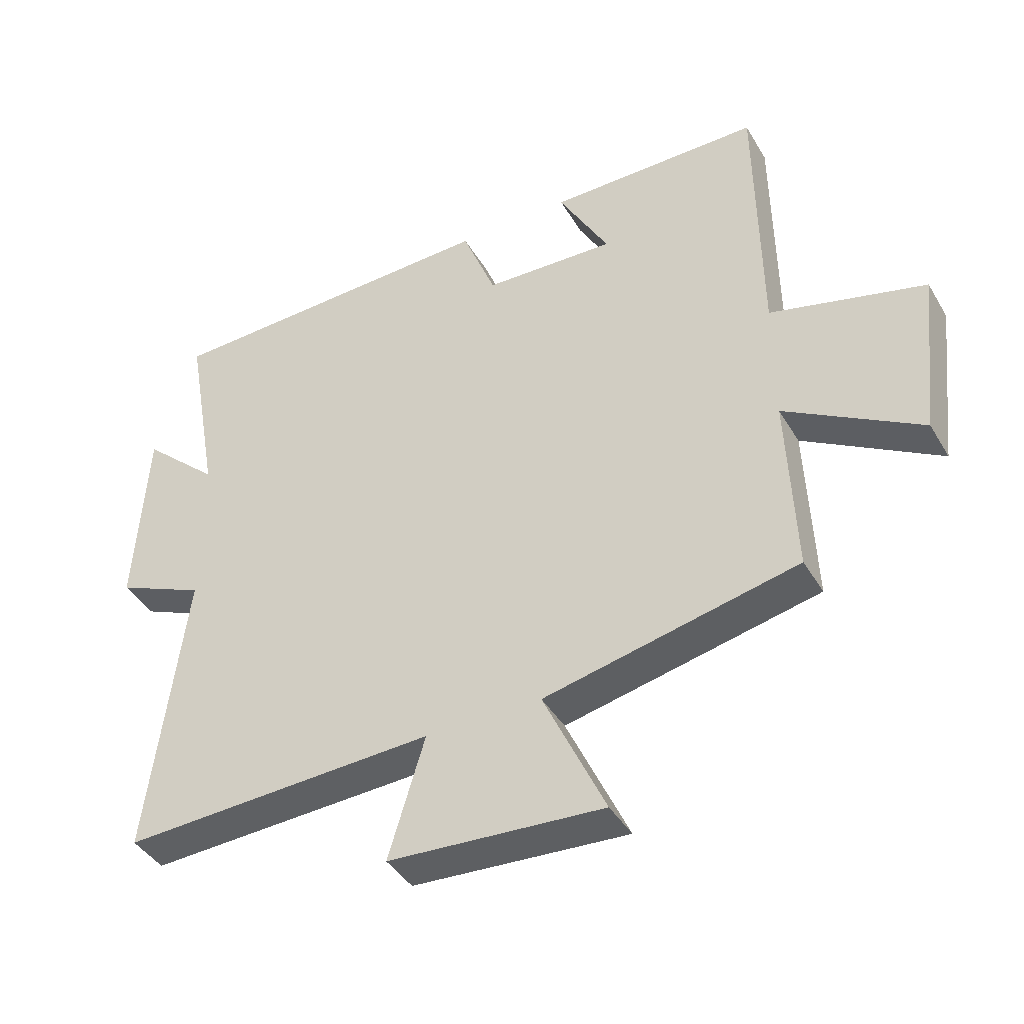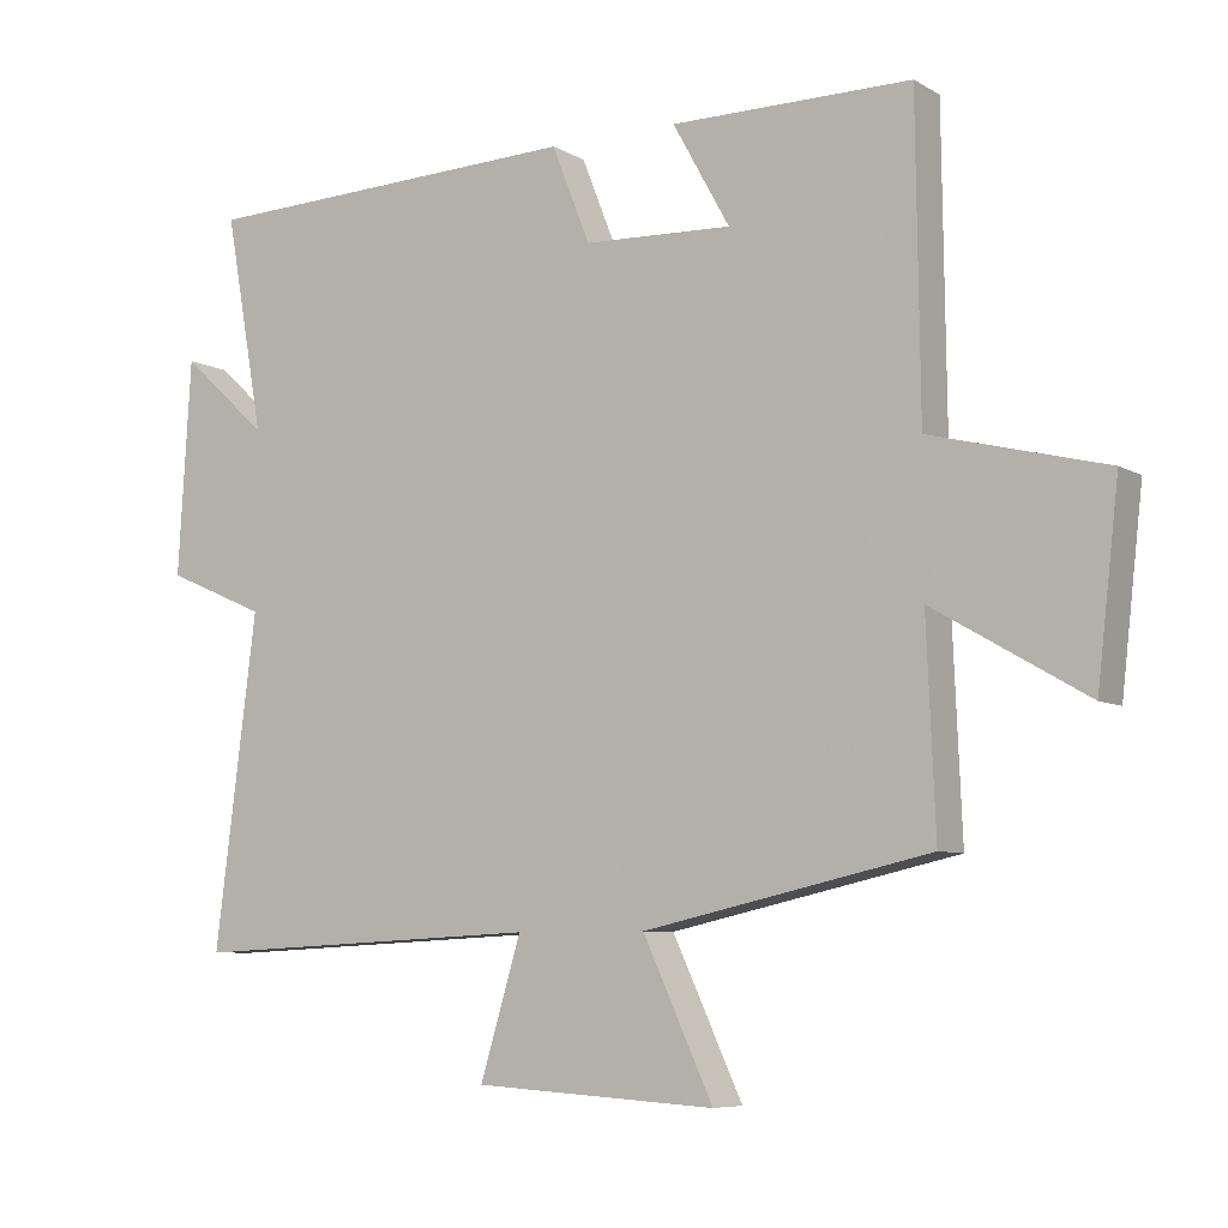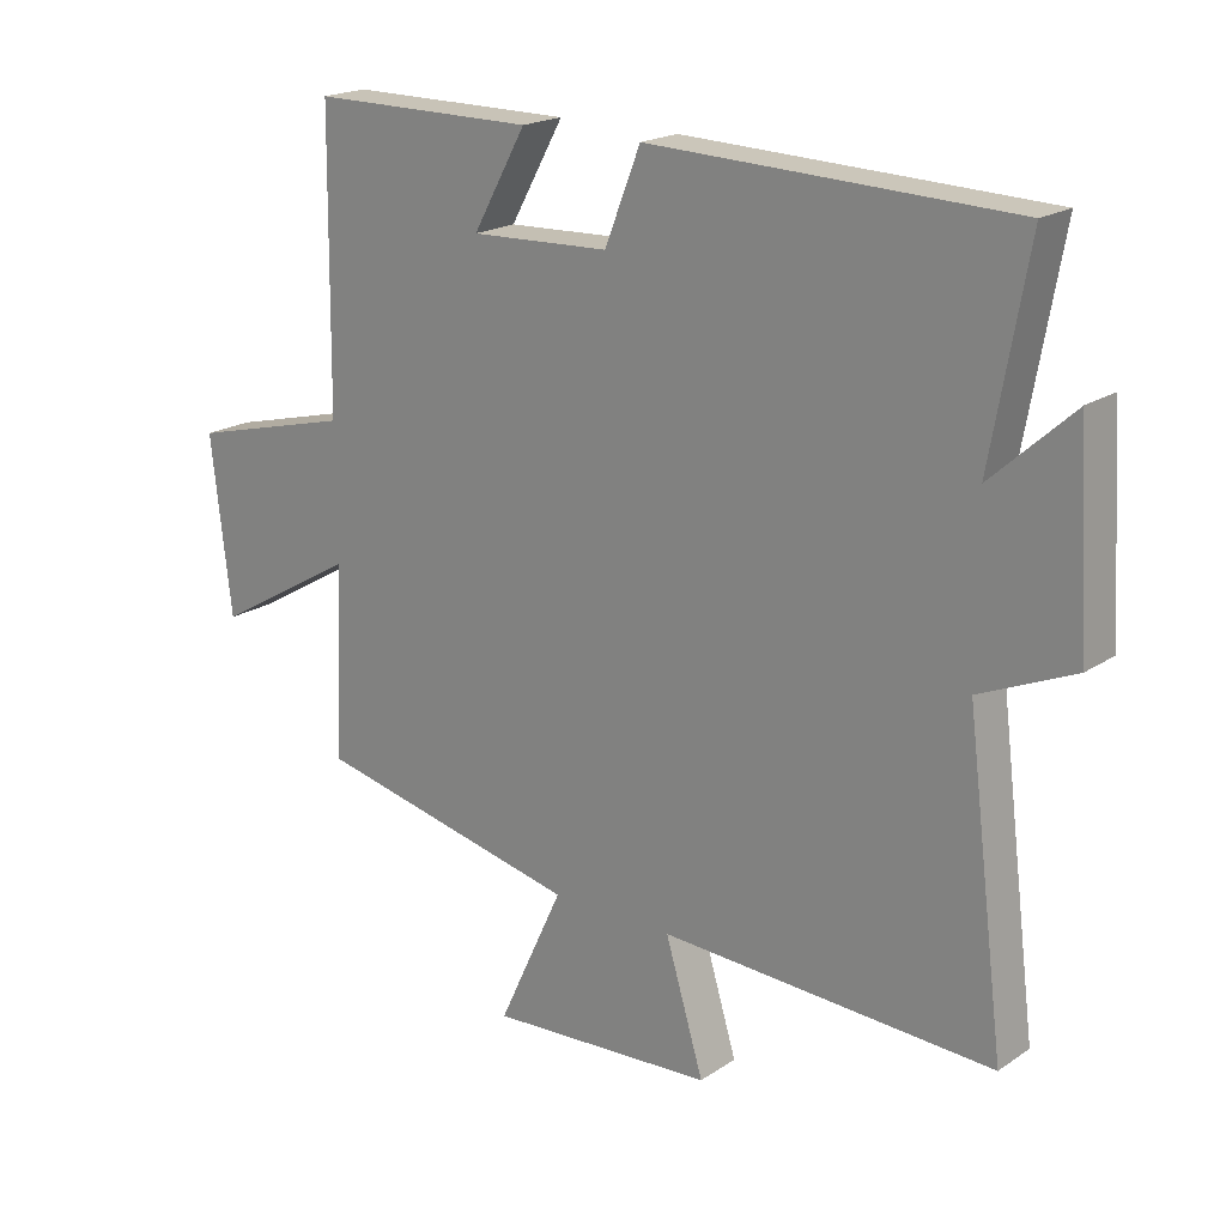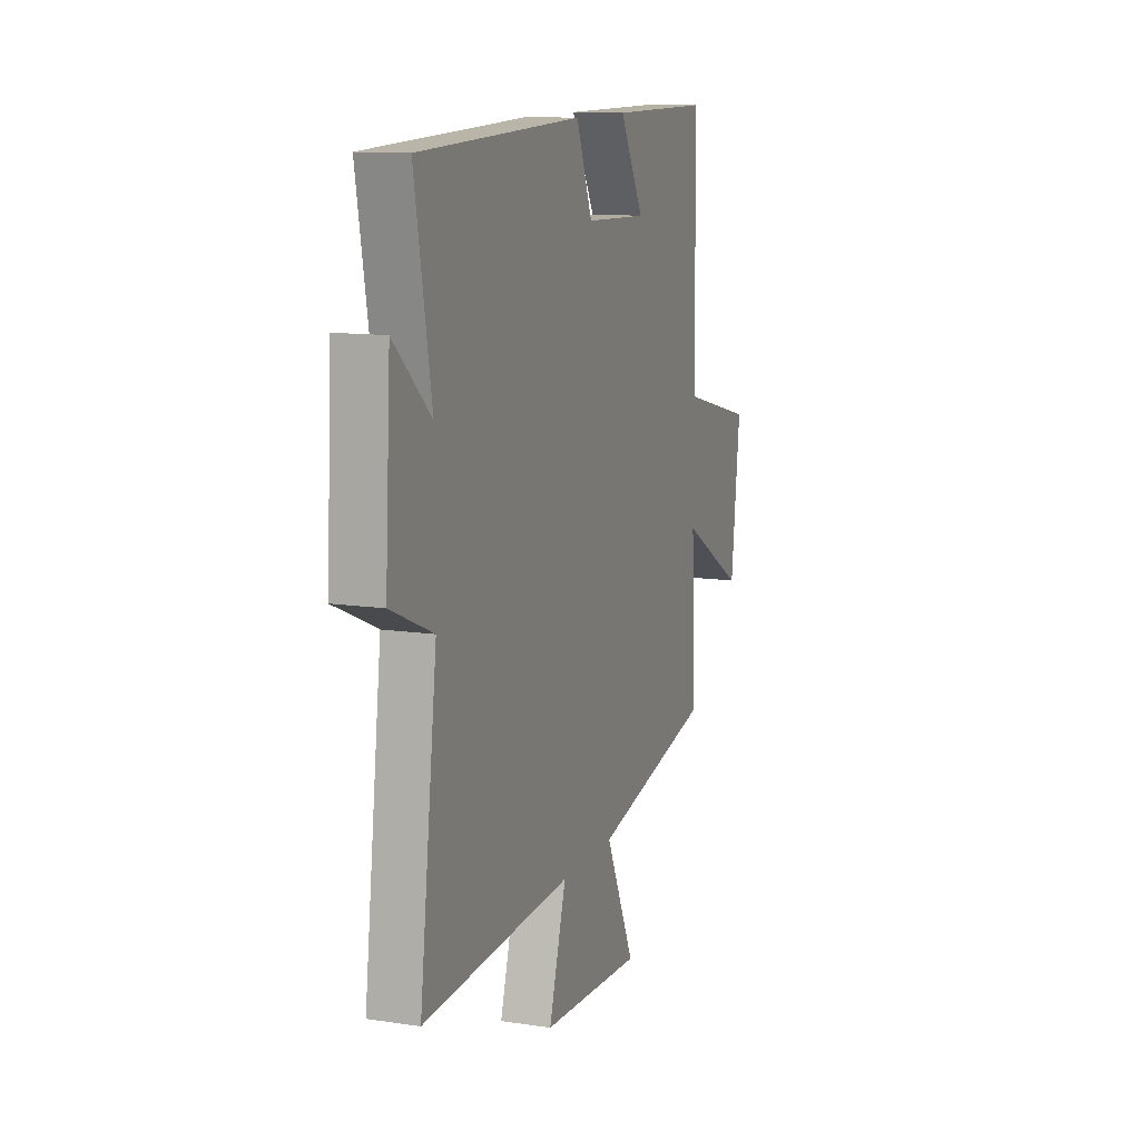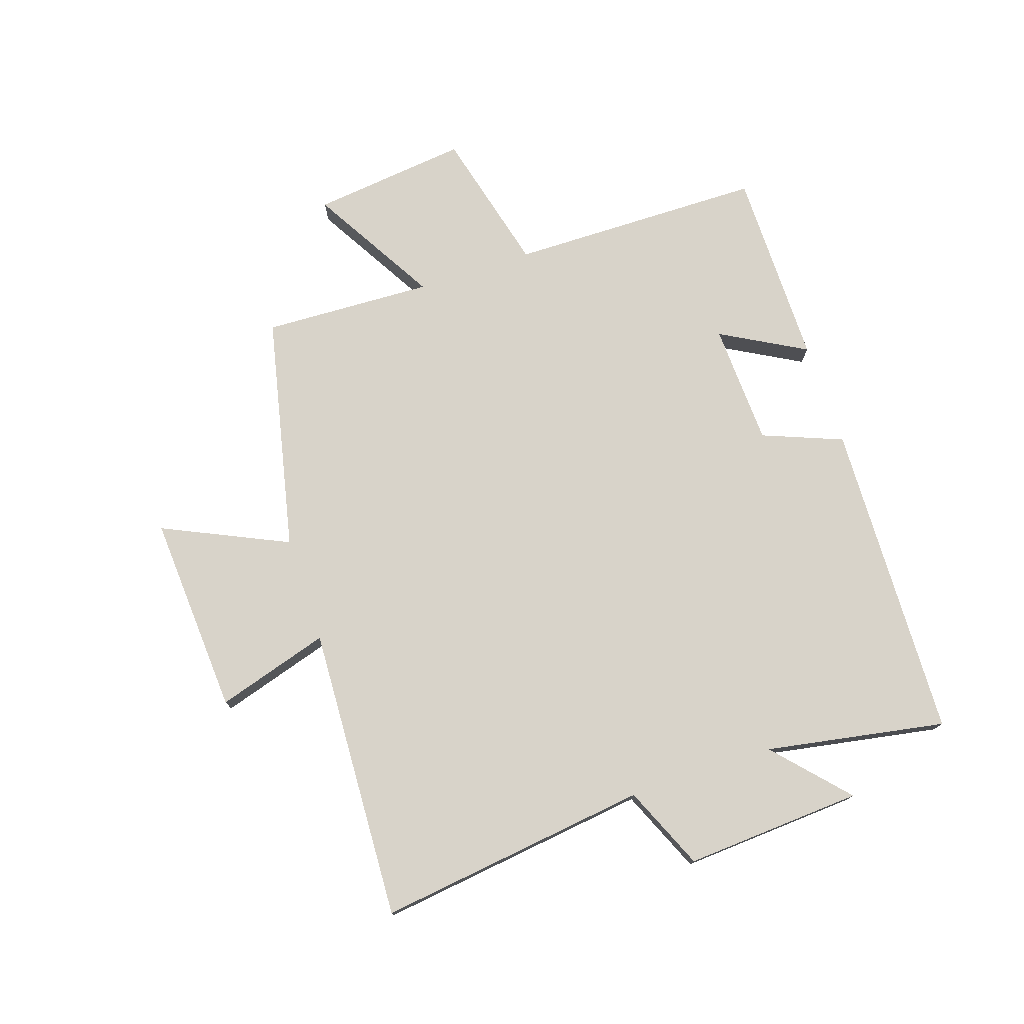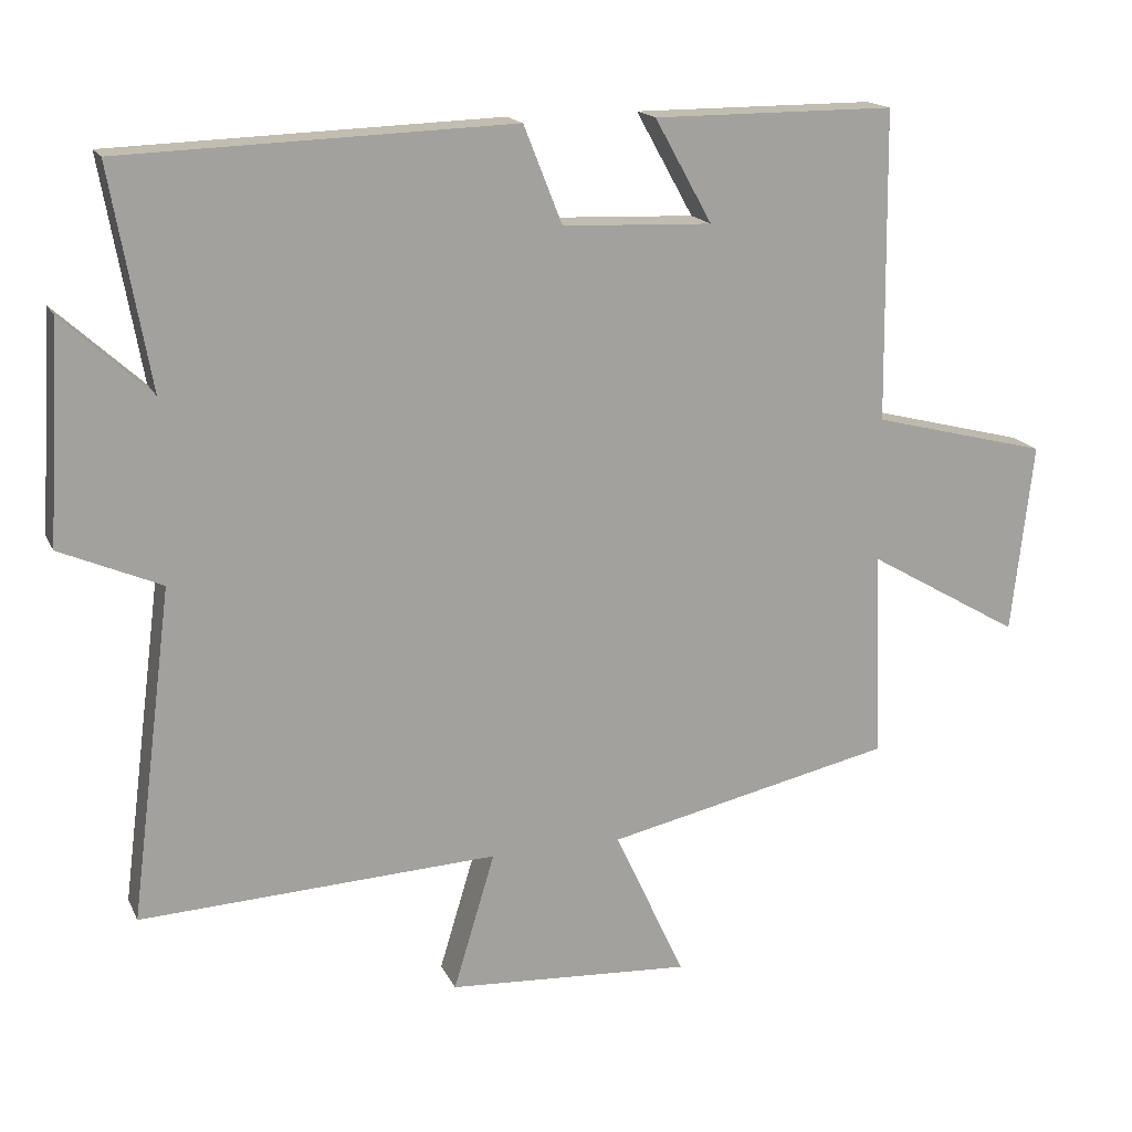
<metadata>
{"format":"obj","ext":"obj","renderer":"f3d","projection":"perspective","resolution":1024,"background":"white","views":[{"elev":-41.3,"azim":28.2,"up":"+Z"},{"elev":-7.1,"azim":32.6,"up":"+Z"},{"elev":19.6,"azim":-140.6,"up":"+Z"},{"elev":11.9,"azim":-70.2,"up":"+Z"},{"elev":75.8,"azim":-108.5,"up":"+Y"},{"elev":16.7,"azim":-18.7,"up":"+Z"}]}
</metadata>
<code>
v 0.495 0.07 0.5
v 0.5 0.07 0.073
v 0.742 0.07 0.012
v 0.712 0.07 -0.25
v 0.5 0.07 -0.127
v 0.512 0.07 -0.412
v 0.116 0.07 -0.5
v 0.213 0.07 -0.709
v -0.123 0.07 -0.689
v -0.066 0.07 -0.5
v -0.558 0.07 -0.524
v -0.5 0.07 -0.068
v -0.639 0.07 -0.008
v -0.621 0.07 0.29
v -0.5 0.07 0.18
v -0.554 0.07 0.481
v -0.018 0.07 0.5
v 0.035 0.07 0.366
v 0.241 0.07 0.358
v 0.162 0.07 0.5
v 0.495 0 0.5
v 0.5 0 0.073
v 0.742 0 0.012
v 0.712 0 -0.25
v 0.5 0 -0.127
v 0.512 0 -0.412
v 0.116 0 -0.5
v 0.213 0 -0.709
v -0.123 0 -0.689
v -0.066 0 -0.5
v -0.558 0 -0.524
v -0.5 0 -0.068
v -0.639 0 -0.008
v -0.621 0 0.29
v -0.5 0 0.18
v -0.554 0 0.481
v -0.018 0 0.5
v 0.035 0 0.366
v 0.241 0 0.358
v 0.162 0 0.5
f 19 20 1 2
f 18 19 2
f 15 16 17 18
f 15 18 2
f 12 13 14 15
f 12 15 2 3
f 10 11 12
f 7 8 9 10
f 7 10 12
f 6 7 12
f 5 6 12
f 3 4 5
f 3 5 12
f 22 21 40 39
f 22 39 38
f 38 37 36 35
f 22 38 35
f 35 34 33 32
f 23 22 35 32
f 32 31 30
f 30 29 28 27
f 32 30 27
f 32 27 26
f 32 26 25
f 25 24 23
f 32 25 23
f 1 21 22 2
f 2 22 23 3
f 3 23 24 4
f 4 24 25 5
f 5 25 26 6
f 6 26 27 7
f 7 27 28 8
f 8 28 29 9
f 9 29 30 10
f 10 30 31 11
f 11 31 32 12
f 12 32 33 13
f 13 33 34 14
f 14 34 35 15
f 15 35 36 16
f 16 36 37 17
f 17 37 38 18
f 18 38 39 19
f 19 39 40 20
f 20 40 21 1

</code>
